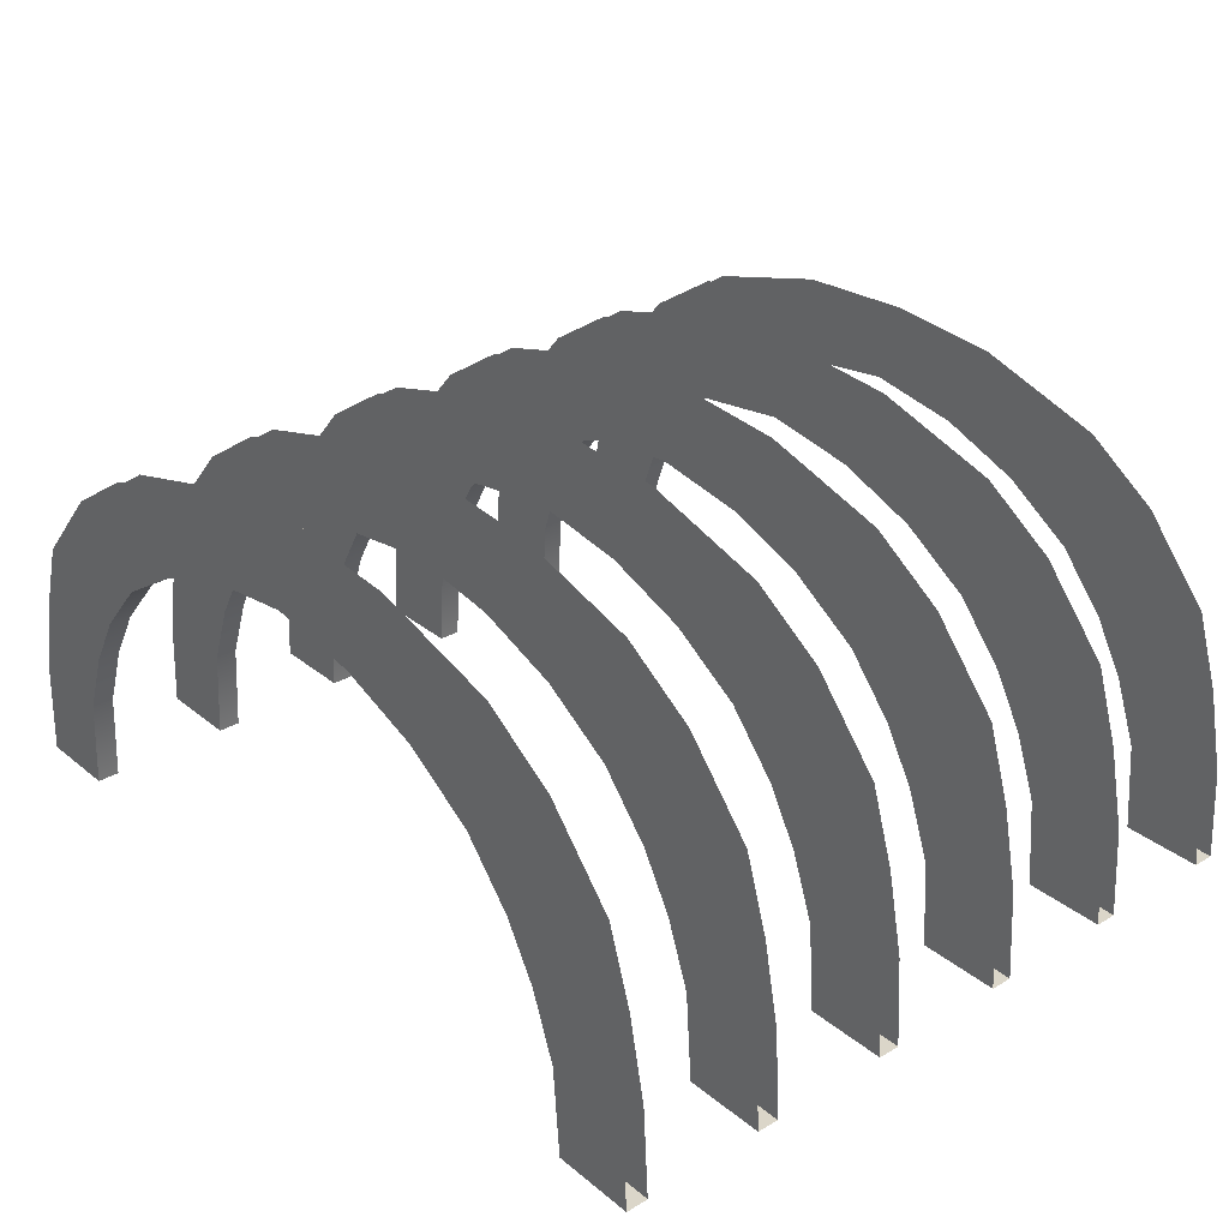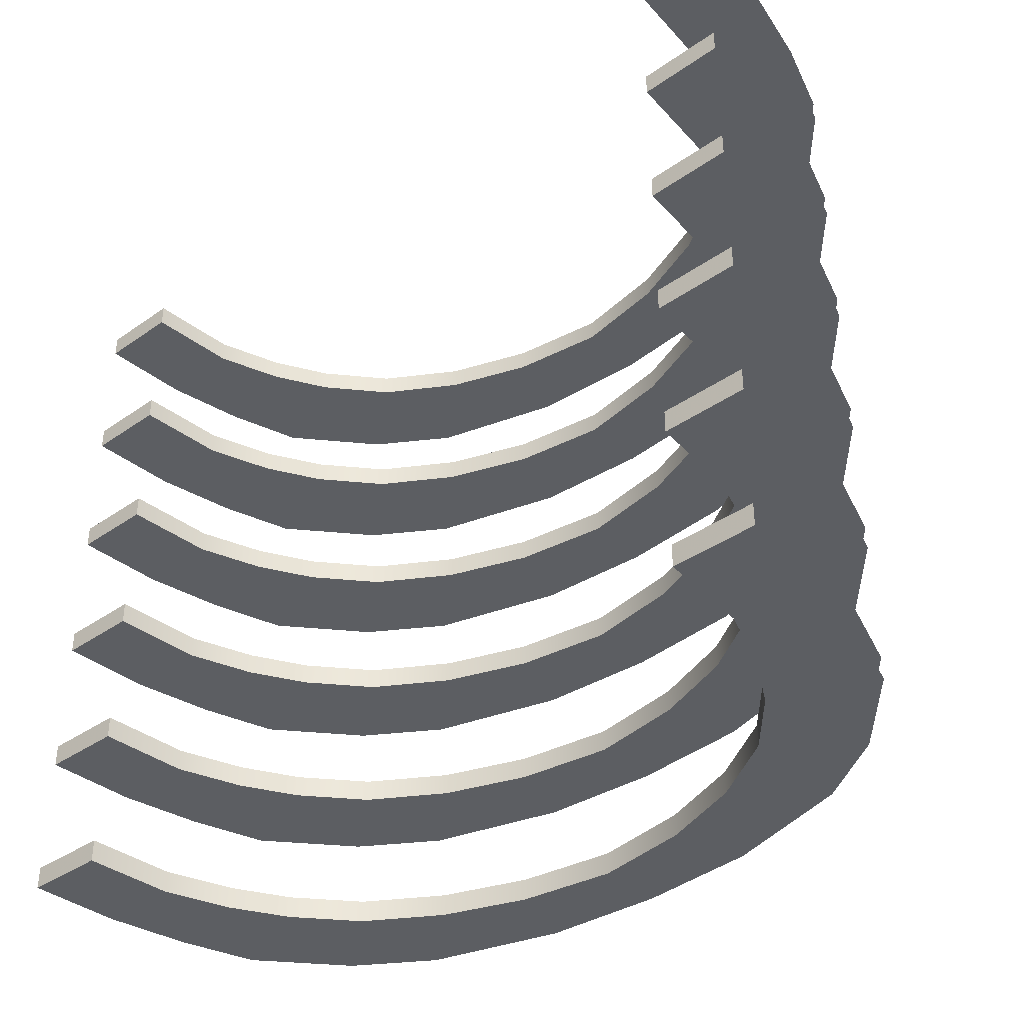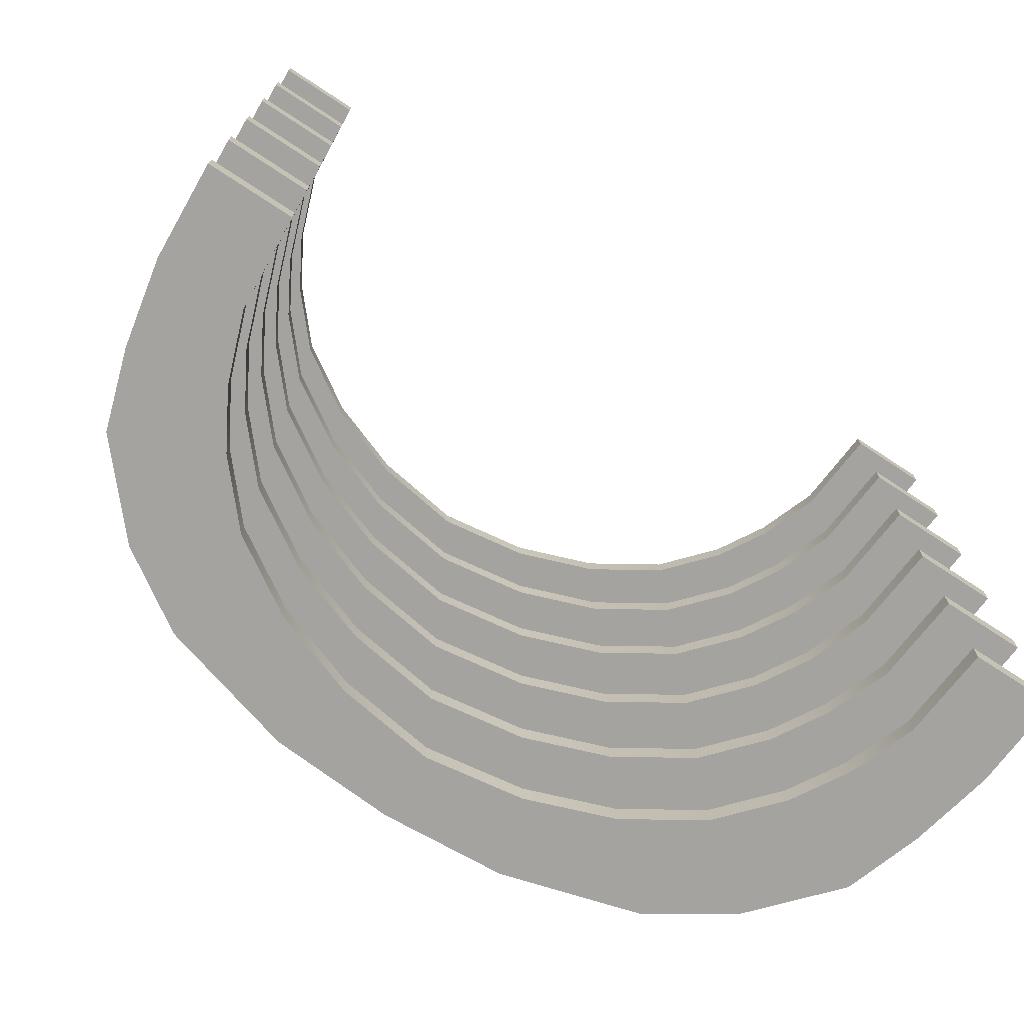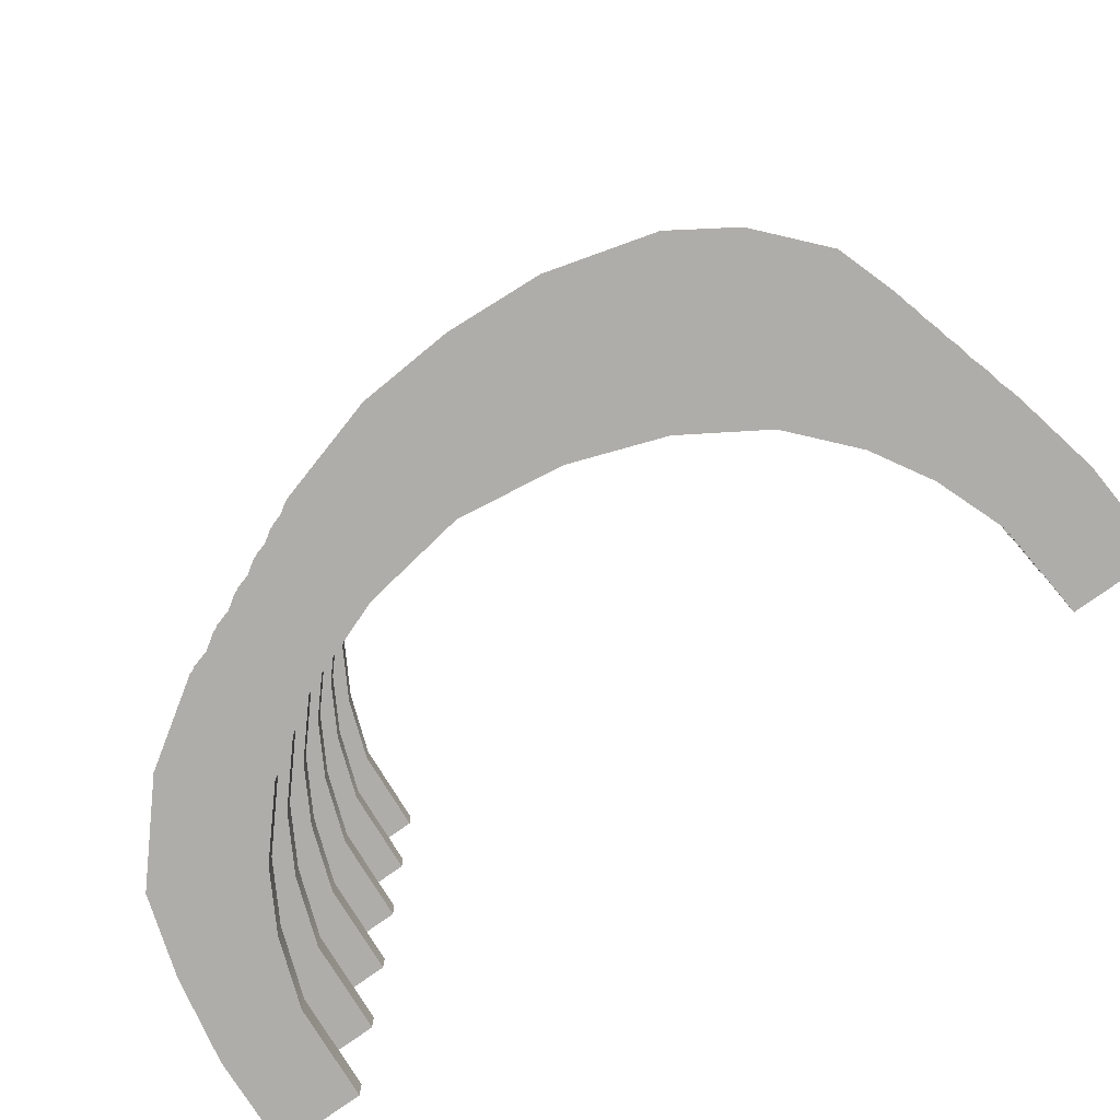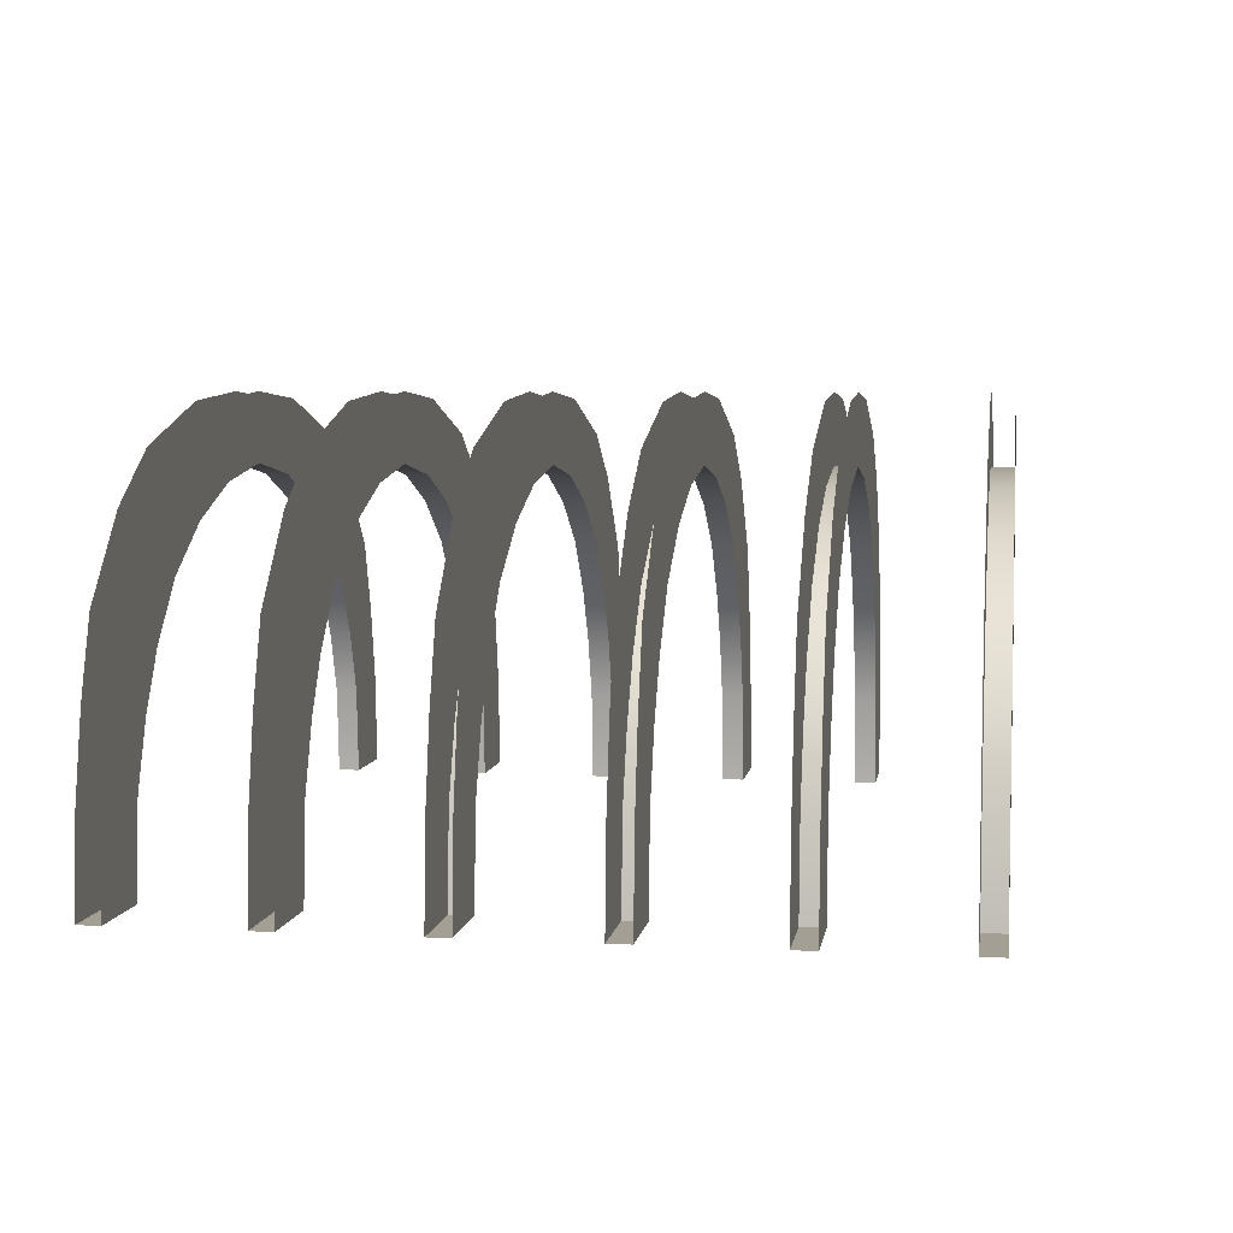
<metadata>
{"format":"obj","ext":"obj","renderer":"f3d","projection":"perspective","resolution":1024,"background":"white","views":[{"elev":30.0,"azim":49.3,"up":"+Y"},{"elev":-38.2,"azim":41.5,"up":"+Z"},{"elev":-72.8,"azim":-33.3,"up":"+Z"},{"elev":-77.4,"azim":-144.3,"up":"+Z"},{"elev":5.5,"azim":98.9,"up":"+Y"}]}
</metadata>
<code>
g default
v -8.825 11.26 -1.146
v -10.85 11.26 -1.146
v -8.655 13.47 -1.146
v -10.71 13.51 -1.146
v -8.655 13.47 -1.691
v -10.71 13.51 -1.691
v -8.825 11.26 -1.691
v -10.85 11.26 -1.691
v -7.324 16.36 -1.146
v -9.712 17.34 -1.146
v -7.324 16.36 -1.691
v -9.712 17.34 -1.691
v -6.128 17.72 -1.146
v -8.011 19.27 -1.146
v -6.128 17.72 -1.691
v -8.011 19.27 -1.691
v -10.3 15.52 -1.691
v -8.078 15.05 -1.691
v -8.078 15.05 -1.146
v -10.3 15.52 -1.146
v -4.379 18.83 -1.146
v -6.173 20.48 -1.146
v -4.379 18.83 -1.691
v -6.173 20.48 -1.691
v -2.345 19.57 -1.146
v -2.931 21.4 -1.146
v -2.345 19.57 -1.691
v -2.931 21.4 -1.691
v 0 19.92 -1.146
v 0 21.59 -1.146
v 0 19.92 -1.691
v 0 21.59 -1.691
v 8.825 11.26 -1.146
v 10.85 11.26 -1.146
v 8.655 13.47 -1.146
v 10.71 13.51 -1.146
v 8.655 13.47 -1.691
v 10.71 13.51 -1.691
v 8.825 11.26 -1.691
v 10.85 11.26 -1.691
v 7.324 16.36 -1.146
v 9.712 17.34 -1.146
v 7.324 16.36 -1.691
v 9.712 17.34 -1.691
v 6.128 17.72 -1.146
v 8.011 19.27 -1.146
v 6.128 17.72 -1.691
v 8.011 19.27 -1.691
v 10.3 15.52 -1.691
v 8.078 15.05 -1.691
v 8.078 15.05 -1.146
v 10.3 15.52 -1.146
v 4.379 18.83 -1.146
v 6.173 20.48 -1.146
v 4.379 18.83 -1.691
v 6.173 20.48 -1.691
v 2.345 19.57 -1.146
v 2.931 21.4 -1.146
v 2.345 19.57 -1.691
v 2.931 21.4 -1.691
g liang_1 liang
f 1 3 4 2
f 5 7 8 6
f 7 1 2 8
f 7 5 3 1
f 19 9 10 20
f 17 12 11 18
f 18 11 9 19
f 9 13 14 10
f 12 16 15 11
f 11 15 13 9
f 6 17 18 5
f 5 18 19 3
f 3 19 20 4
f 13 21 22 14
f 16 24 23 15
f 15 23 21 13
f 21 25 26 22
f 24 28 27 23
f 23 27 25 21
f 25 29 30 26
f 28 32 31 27
f 27 31 29 25
f 33 34 36 35
f 37 38 40 39
f 39 40 34 33
f 39 33 35 37
f 51 52 42 41
f 49 50 43 44
f 50 51 41 43
f 41 42 46 45
f 44 43 47 48
f 43 41 45 47
f 38 37 50 49
f 37 35 51 50
f 35 36 52 51
f 45 46 54 53
f 48 47 55 56
f 47 45 53 55
f 53 54 58 57
f 56 55 59 60
f 55 53 57 59
f 57 58 30 29
f 60 59 31 32
f 59 57 29 31
g default
v -8.825 11.26 -4.646
v -10.85 11.26 -4.646
v -8.655 13.47 -4.646
v -10.71 13.51 -4.646
v -8.655 13.47 -5.191
v -10.71 13.51 -5.191
v -8.825 11.26 -5.191
v -10.85 11.26 -5.191
v -7.324 16.36 -4.646
v -9.712 17.34 -4.646
v -7.324 16.36 -5.191
v -9.712 17.34 -5.191
v -6.128 17.72 -4.646
v -8.011 19.27 -4.646
v -6.128 17.72 -5.191
v -8.011 19.27 -5.191
v -10.3 15.52 -5.191
v -8.078 15.05 -5.191
v -8.078 15.05 -4.646
v -10.3 15.52 -4.646
v -4.379 18.83 -4.646
v -6.173 20.48 -4.646
v -4.379 18.83 -5.191
v -6.173 20.48 -5.191
v -2.345 19.57 -4.646
v -2.931 21.4 -4.646
v -2.345 19.57 -5.191
v -2.931 21.4 -5.191
v 0 19.92 -4.646
v 0 21.59 -4.646
v 0 19.92 -5.191
v 0 21.59 -5.191
v 8.825 11.26 -4.646
v 10.85 11.26 -4.646
v 8.655 13.47 -4.646
v 10.71 13.51 -4.646
v 8.655 13.47 -5.191
v 10.71 13.51 -5.191
v 8.825 11.26 -5.191
v 10.85 11.26 -5.191
v 7.324 16.36 -4.646
v 9.712 17.34 -4.646
v 7.324 16.36 -5.191
v 9.712 17.34 -5.191
v 6.128 17.72 -4.646
v 8.011 19.27 -4.646
v 6.128 17.72 -5.191
v 8.011 19.27 -5.191
v 10.3 15.52 -5.191
v 8.078 15.05 -5.191
v 8.078 15.05 -4.646
v 10.3 15.52 -4.646
v 4.379 18.83 -4.646
v 6.173 20.48 -4.646
v 4.379 18.83 -5.191
v 6.173 20.48 -5.191
v 2.345 19.57 -4.646
v 2.931 21.4 -4.646
v 2.345 19.57 -5.191
v 2.931 21.4 -5.191
g liang liang_2
f 61 63 64 62
f 65 67 68 66
f 67 61 62 68
f 67 65 63 61
f 79 69 70 80
f 77 72 71 78
f 78 71 69 79
f 69 73 74 70
f 72 76 75 71
f 71 75 73 69
f 66 77 78 65
f 65 78 79 63
f 63 79 80 64
f 73 81 82 74
f 76 84 83 75
f 75 83 81 73
f 81 85 86 82
f 84 88 87 83
f 83 87 85 81
f 85 89 90 86
f 88 92 91 87
f 87 91 89 85
f 93 94 96 95
f 97 98 100 99
f 99 100 94 93
f 99 93 95 97
f 111 112 102 101
f 109 110 103 104
f 110 111 101 103
f 101 102 106 105
f 104 103 107 108
f 103 101 105 107
f 98 97 110 109
f 97 95 111 110
f 95 96 112 111
f 105 106 114 113
f 108 107 115 116
f 107 105 113 115
f 113 114 118 117
f 116 115 119 120
f 115 113 117 119
f 117 118 90 89
f 120 119 91 92
f 119 117 89 91
g default
v -8.825 11.26 -8.146
v -10.85 11.26 -8.146
v -8.655 13.47 -8.146
v -10.71 13.51 -8.146
v -8.655 13.47 -8.691
v -10.71 13.51 -8.691
v -8.825 11.26 -8.691
v -10.85 11.26 -8.691
v -7.324 16.36 -8.146
v -9.712 17.34 -8.146
v -7.324 16.36 -8.691
v -9.712 17.34 -8.691
v -6.128 17.72 -8.146
v -8.011 19.27 -8.146
v -6.128 17.72 -8.691
v -8.011 19.27 -8.691
v -10.3 15.52 -8.691
v -8.078 15.05 -8.691
v -8.078 15.05 -8.146
v -10.3 15.52 -8.146
v -4.379 18.83 -8.146
v -6.173 20.48 -8.146
v -4.379 18.83 -8.691
v -6.173 20.48 -8.691
v -2.345 19.57 -8.146
v -2.931 21.4 -8.146
v -2.345 19.57 -8.691
v -2.931 21.4 -8.691
v 0 19.92 -8.146
v 0 21.59 -8.146
v 0 19.92 -8.691
v 0 21.59 -8.691
v 8.825 11.26 -8.146
v 10.85 11.26 -8.146
v 8.655 13.47 -8.146
v 10.71 13.51 -8.146
v 8.655 13.47 -8.691
v 10.71 13.51 -8.691
v 8.825 11.26 -8.691
v 10.85 11.26 -8.691
v 7.324 16.36 -8.146
v 9.712 17.34 -8.146
v 7.324 16.36 -8.691
v 9.712 17.34 -8.691
v 6.128 17.72 -8.146
v 8.011 19.27 -8.146
v 6.128 17.72 -8.691
v 8.011 19.27 -8.691
v 10.3 15.52 -8.691
v 8.078 15.05 -8.691
v 8.078 15.05 -8.146
v 10.3 15.52 -8.146
v 4.379 18.83 -8.146
v 6.173 20.48 -8.146
v 4.379 18.83 -8.691
v 6.173 20.48 -8.691
v 2.345 19.57 -8.146
v 2.931 21.4 -8.146
v 2.345 19.57 -8.691
v 2.931 21.4 -8.691
g liang liang_3
f 121 123 124 122
f 125 127 128 126
f 127 121 122 128
f 127 125 123 121
f 139 129 130 140
f 137 132 131 138
f 138 131 129 139
f 129 133 134 130
f 132 136 135 131
f 131 135 133 129
f 126 137 138 125
f 125 138 139 123
f 123 139 140 124
f 133 141 142 134
f 136 144 143 135
f 135 143 141 133
f 141 145 146 142
f 144 148 147 143
f 143 147 145 141
f 145 149 150 146
f 148 152 151 147
f 147 151 149 145
f 153 154 156 155
f 157 158 160 159
f 159 160 154 153
f 159 153 155 157
f 171 172 162 161
f 169 170 163 164
f 170 171 161 163
f 161 162 166 165
f 164 163 167 168
f 163 161 165 167
f 158 157 170 169
f 157 155 171 170
f 155 156 172 171
f 165 166 174 173
f 168 167 175 176
f 167 165 173 175
f 173 174 178 177
f 176 175 179 180
f 175 173 177 179
f 177 178 150 149
f 180 179 151 152
f 179 177 149 151
g default
v -8.825 11.26 -11.65
v -10.85 11.26 -11.65
v -8.655 13.47 -11.65
v -10.71 13.51 -11.65
v -8.655 13.47 -12.19
v -10.71 13.51 -12.19
v -8.825 11.26 -12.19
v -10.85 11.26 -12.19
v -7.324 16.36 -11.65
v -9.712 17.34 -11.65
v -7.324 16.36 -12.19
v -9.712 17.34 -12.19
v -6.128 17.72 -11.65
v -8.011 19.27 -11.65
v -6.128 17.72 -12.19
v -8.011 19.27 -12.19
v -10.3 15.52 -12.19
v -8.078 15.05 -12.19
v -8.078 15.05 -11.65
v -10.3 15.52 -11.65
v -4.379 18.83 -11.65
v -6.173 20.48 -11.65
v -4.379 18.83 -12.19
v -6.173 20.48 -12.19
v -2.345 19.57 -11.65
v -2.931 21.4 -11.65
v -2.345 19.57 -12.19
v -2.931 21.4 -12.19
v 0 19.92 -11.65
v 0 21.59 -11.65
v 0 19.92 -12.19
v 0 21.59 -12.19
v 8.825 11.26 -11.65
v 10.85 11.26 -11.65
v 8.655 13.47 -11.65
v 10.71 13.51 -11.65
v 8.655 13.47 -12.19
v 10.71 13.51 -12.19
v 8.825 11.26 -12.19
v 10.85 11.26 -12.19
v 7.324 16.36 -11.65
v 9.712 17.34 -11.65
v 7.324 16.36 -12.19
v 9.712 17.34 -12.19
v 6.128 17.72 -11.65
v 8.011 19.27 -11.65
v 6.128 17.72 -12.19
v 8.011 19.27 -12.19
v 10.3 15.52 -12.19
v 8.078 15.05 -12.19
v 8.078 15.05 -11.65
v 10.3 15.52 -11.65
v 4.379 18.83 -11.65
v 6.173 20.48 -11.65
v 4.379 18.83 -12.19
v 6.173 20.48 -12.19
v 2.345 19.57 -11.65
v 2.931 21.4 -11.65
v 2.345 19.57 -12.19
v 2.931 21.4 -12.19
g liang liang_4
f 181 183 184 182
f 185 187 188 186
f 187 181 182 188
f 187 185 183 181
f 199 189 190 200
f 197 192 191 198
f 198 191 189 199
f 189 193 194 190
f 192 196 195 191
f 191 195 193 189
f 186 197 198 185
f 185 198 199 183
f 183 199 200 184
f 193 201 202 194
f 196 204 203 195
f 195 203 201 193
f 201 205 206 202
f 204 208 207 203
f 203 207 205 201
f 205 209 210 206
f 208 212 211 207
f 207 211 209 205
f 213 214 216 215
f 217 218 220 219
f 219 220 214 213
f 219 213 215 217
f 231 232 222 221
f 229 230 223 224
f 230 231 221 223
f 221 222 226 225
f 224 223 227 228
f 223 221 225 227
f 218 217 230 229
f 217 215 231 230
f 215 216 232 231
f 225 226 234 233
f 228 227 235 236
f 227 225 233 235
f 233 234 238 237
f 236 235 239 240
f 235 233 237 239
f 237 238 210 209
f 240 239 211 212
f 239 237 209 211
g default
v -8.825 11.26 -15.15
v -10.85 11.26 -15.15
v -8.655 13.47 -15.15
v -10.71 13.51 -15.15
v -8.655 13.47 -15.69
v -10.71 13.51 -15.69
v -8.825 11.26 -15.69
v -10.85 11.26 -15.69
v -7.324 16.36 -15.15
v -9.712 17.34 -15.15
v -7.324 16.36 -15.69
v -9.712 17.34 -15.69
v -6.128 17.72 -15.15
v -8.011 19.27 -15.15
v -6.128 17.72 -15.69
v -8.011 19.27 -15.69
v -10.3 15.52 -15.69
v -8.078 15.05 -15.69
v -8.078 15.05 -15.15
v -10.3 15.52 -15.15
v -4.379 18.83 -15.15
v -6.173 20.48 -15.15
v -4.379 18.83 -15.69
v -6.173 20.48 -15.69
v -2.345 19.57 -15.15
v -2.931 21.4 -15.15
v -2.345 19.57 -15.69
v -2.931 21.4 -15.69
v 0 19.92 -15.15
v 0 21.59 -15.15
v 0 19.92 -15.69
v 0 21.59 -15.69
v 8.825 11.26 -15.15
v 10.85 11.26 -15.15
v 8.655 13.47 -15.15
v 10.71 13.51 -15.15
v 8.655 13.47 -15.69
v 10.71 13.51 -15.69
v 8.825 11.26 -15.69
v 10.85 11.26 -15.69
v 7.324 16.36 -15.15
v 9.712 17.34 -15.15
v 7.324 16.36 -15.69
v 9.712 17.34 -15.69
v 6.128 17.72 -15.15
v 8.011 19.27 -15.15
v 6.128 17.72 -15.69
v 8.011 19.27 -15.69
v 10.3 15.52 -15.69
v 8.078 15.05 -15.69
v 8.078 15.05 -15.15
v 10.3 15.52 -15.15
v 4.379 18.83 -15.15
v 6.173 20.48 -15.15
v 4.379 18.83 -15.69
v 6.173 20.48 -15.69
v 2.345 19.57 -15.15
v 2.931 21.4 -15.15
v 2.345 19.57 -15.69
v 2.931 21.4 -15.69
g liang liang_5
f 241 243 244 242
f 245 247 248 246
f 247 241 242 248
f 247 245 243 241
f 259 249 250 260
f 257 252 251 258
f 258 251 249 259
f 249 253 254 250
f 252 256 255 251
f 251 255 253 249
f 246 257 258 245
f 245 258 259 243
f 243 259 260 244
f 253 261 262 254
f 256 264 263 255
f 255 263 261 253
f 261 265 266 262
f 264 268 267 263
f 263 267 265 261
f 265 269 270 266
f 268 272 271 267
f 267 271 269 265
f 273 274 276 275
f 277 278 280 279
f 279 280 274 273
f 279 273 275 277
f 291 292 282 281
f 289 290 283 284
f 290 291 281 283
f 281 282 286 285
f 284 283 287 288
f 283 281 285 287
f 278 277 290 289
f 277 275 291 290
f 275 276 292 291
f 285 286 294 293
f 288 287 295 296
f 287 285 293 295
f 293 294 298 297
f 296 295 299 300
f 295 293 297 299
f 297 298 270 269
f 300 299 271 272
f 299 297 269 271
g default
v -8.825 11.26 -18.65
v -10.85 11.26 -18.65
v -8.655 13.47 -18.65
v -10.71 13.51 -18.65
v -8.655 13.47 -19.19
v -10.71 13.51 -19.19
v -8.825 11.26 -19.19
v -10.85 11.26 -19.19
v -7.324 16.36 -18.65
v -9.712 17.34 -18.65
v -7.324 16.36 -19.19
v -9.712 17.34 -19.19
v -6.128 17.72 -18.65
v -8.011 19.27 -18.65
v -6.128 17.72 -19.19
v -8.011 19.27 -19.19
v -10.3 15.52 -19.19
v -8.078 15.05 -19.19
v -8.078 15.05 -18.65
v -10.3 15.52 -18.65
v -4.379 18.83 -18.65
v -6.173 20.48 -18.65
v -4.379 18.83 -19.19
v -6.173 20.48 -19.19
v -2.345 19.57 -18.65
v -2.931 21.4 -18.65
v -2.345 19.57 -19.19
v -2.931 21.4 -19.19
v 0 19.92 -18.65
v 0 21.59 -18.65
v 0 19.92 -19.19
v 0 21.59 -19.19
v 8.825 11.26 -18.65
v 10.85 11.26 -18.65
v 8.655 13.47 -18.65
v 10.71 13.51 -18.65
v 8.655 13.47 -19.19
v 10.71 13.51 -19.19
v 8.825 11.26 -19.19
v 10.85 11.26 -19.19
v 7.324 16.36 -18.65
v 9.712 17.34 -18.65
v 7.324 16.36 -19.19
v 9.712 17.34 -19.19
v 6.128 17.72 -18.65
v 8.011 19.27 -18.65
v 6.128 17.72 -19.19
v 8.011 19.27 -19.19
v 10.3 15.52 -19.19
v 8.078 15.05 -19.19
v 8.078 15.05 -18.65
v 10.3 15.52 -18.65
v 4.379 18.83 -18.65
v 6.173 20.48 -18.65
v 4.379 18.83 -19.19
v 6.173 20.48 -19.19
v 2.345 19.57 -18.65
v 2.931 21.4 -18.65
v 2.345 19.57 -19.19
v 2.931 21.4 -19.19
g liang liang_6
f 301 303 304 302
f 305 307 308 306
f 307 301 302 308
f 307 305 303 301
f 319 309 310 320
f 317 312 311 318
f 318 311 309 319
f 309 313 314 310
f 312 316 315 311
f 311 315 313 309
f 306 317 318 305
f 305 318 319 303
f 303 319 320 304
f 313 321 322 314
f 316 324 323 315
f 315 323 321 313
f 321 325 326 322
f 324 328 327 323
f 323 327 325 321
f 325 329 330 326
f 328 332 331 327
f 327 331 329 325
f 333 334 336 335
f 337 338 340 339
f 339 340 334 333
f 339 333 335 337
f 351 352 342 341
f 349 350 343 344
f 350 351 341 343
f 341 342 346 345
f 344 343 347 348
f 343 341 345 347
f 338 337 350 349
f 337 335 351 350
f 335 336 352 351
f 345 346 354 353
f 348 347 355 356
f 347 345 353 355
f 353 354 358 357
f 356 355 359 360
f 355 353 357 359
f 357 358 330 329
f 360 359 331 332
f 359 357 329 331

</code>
